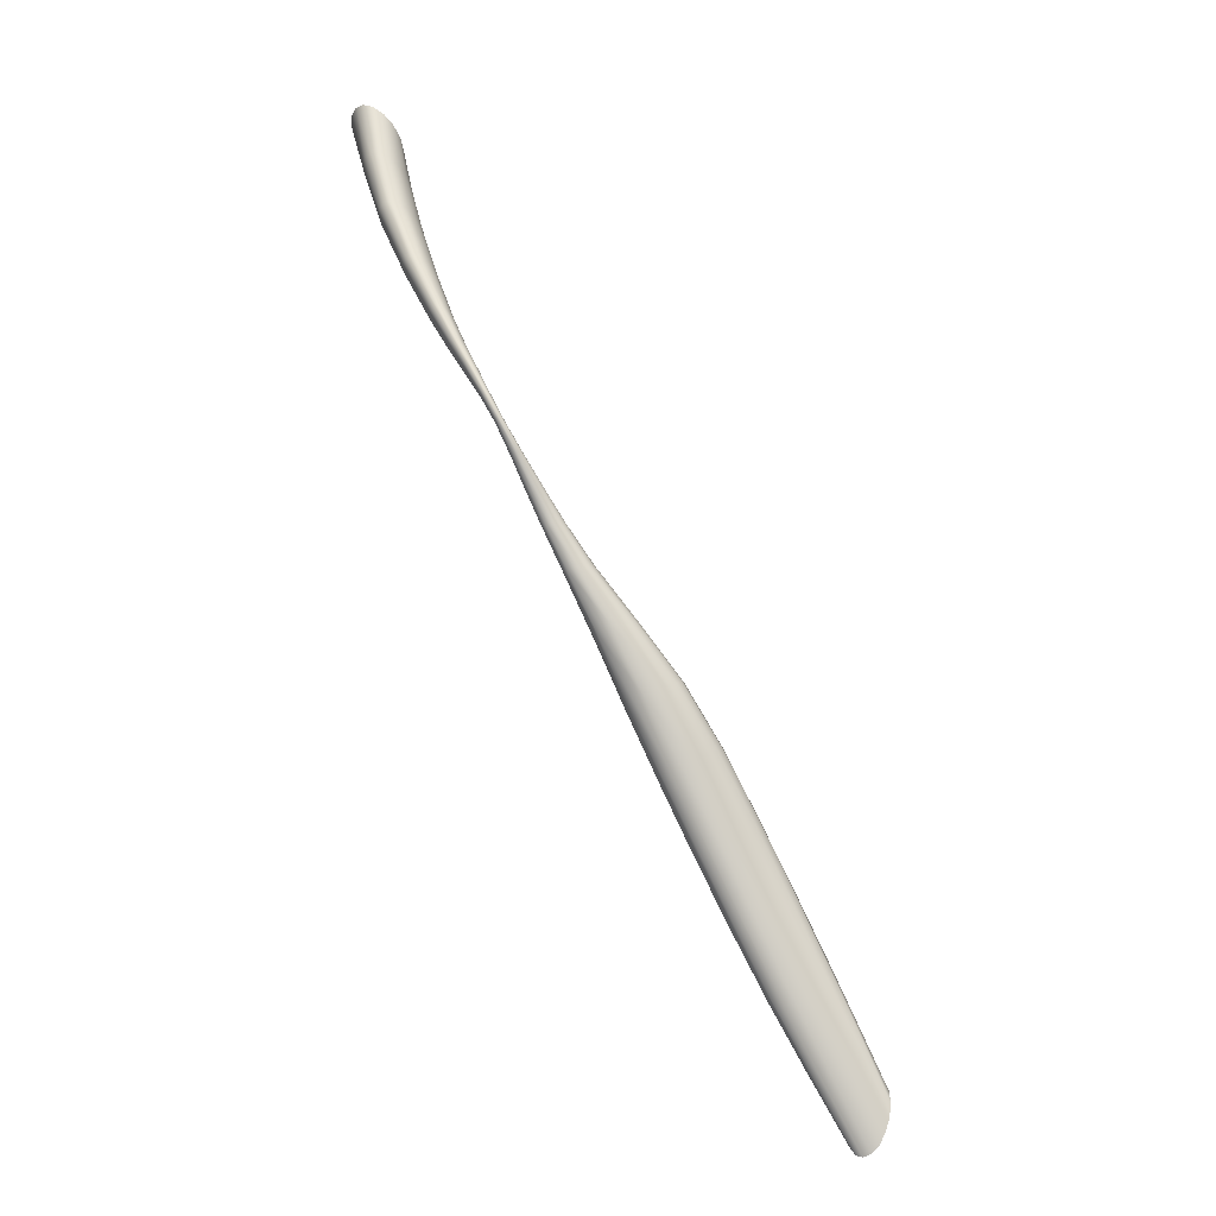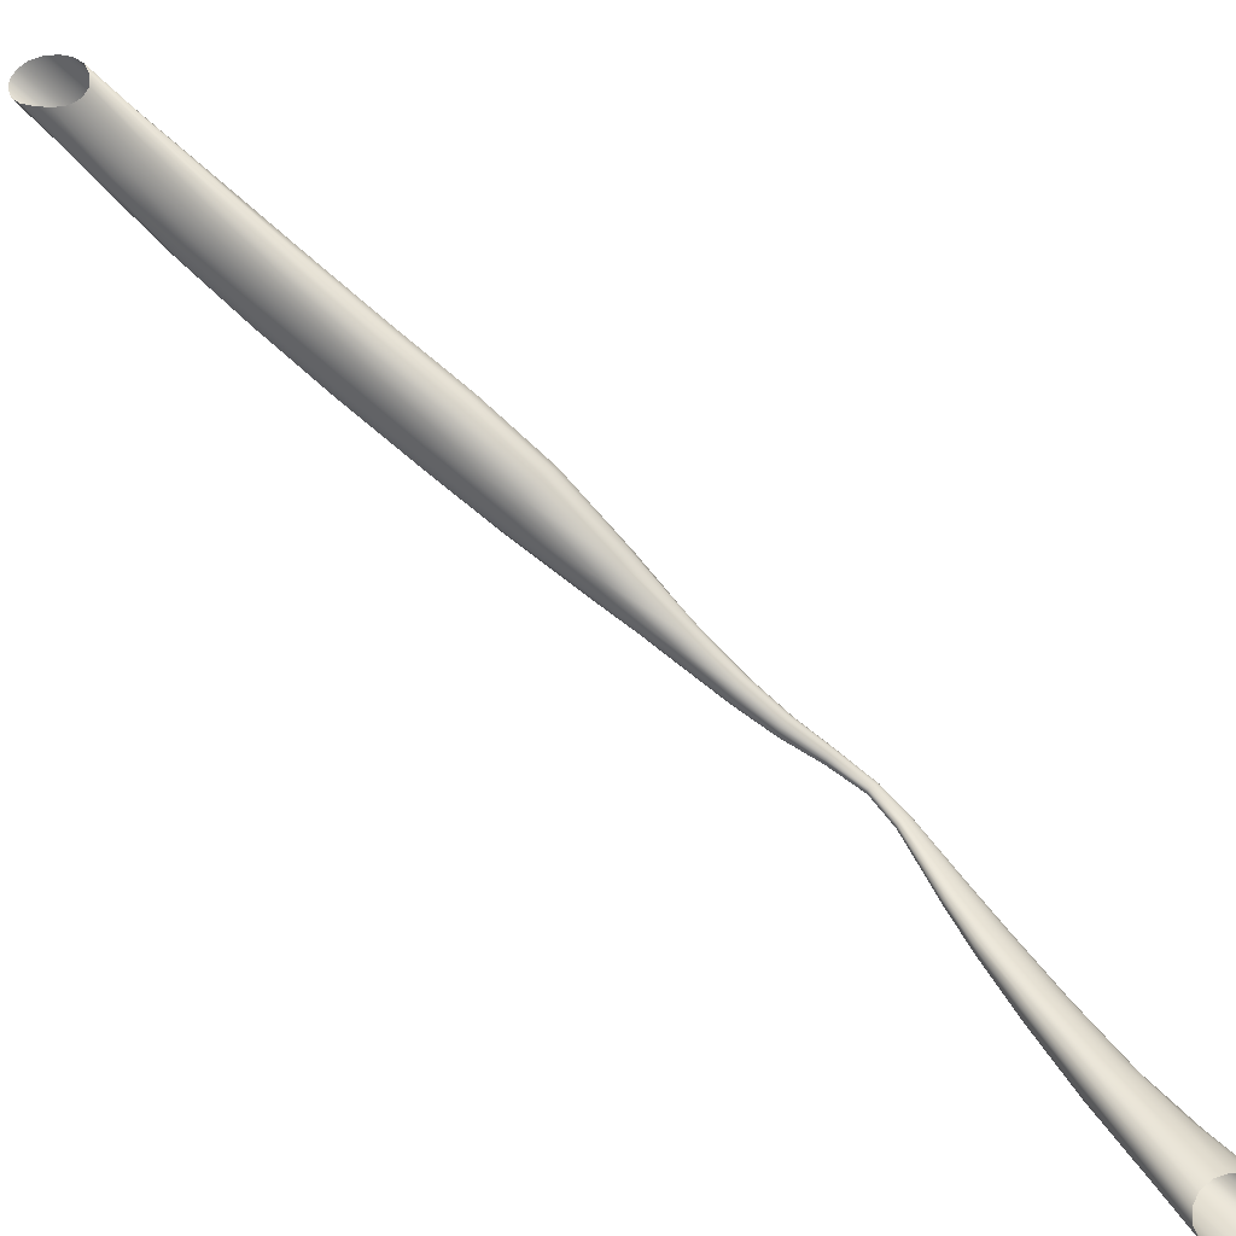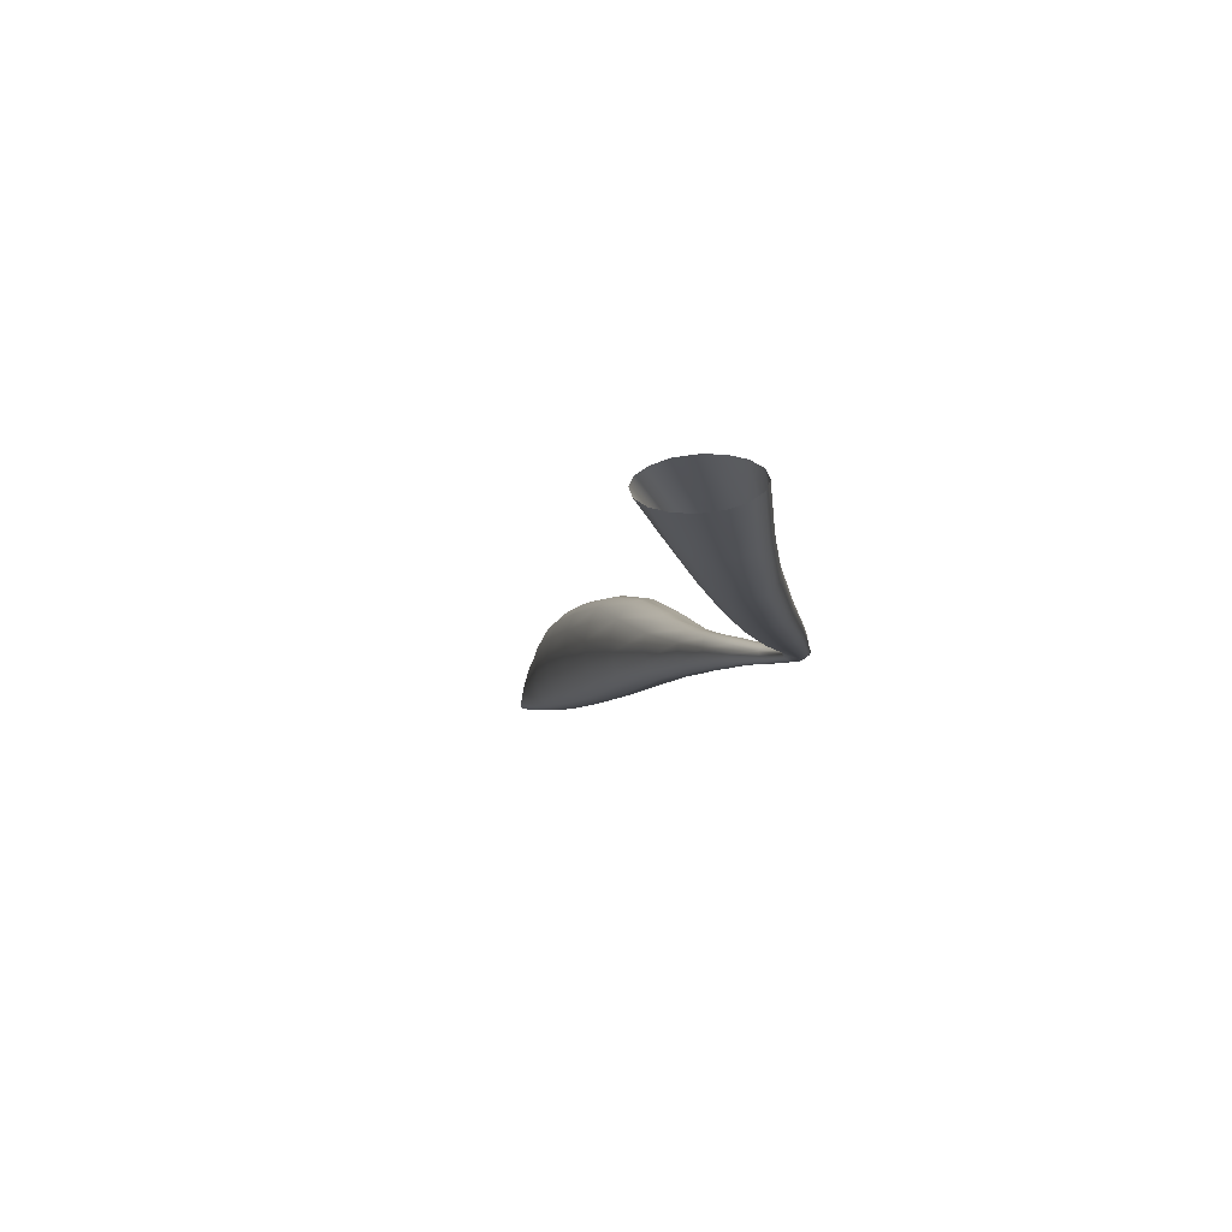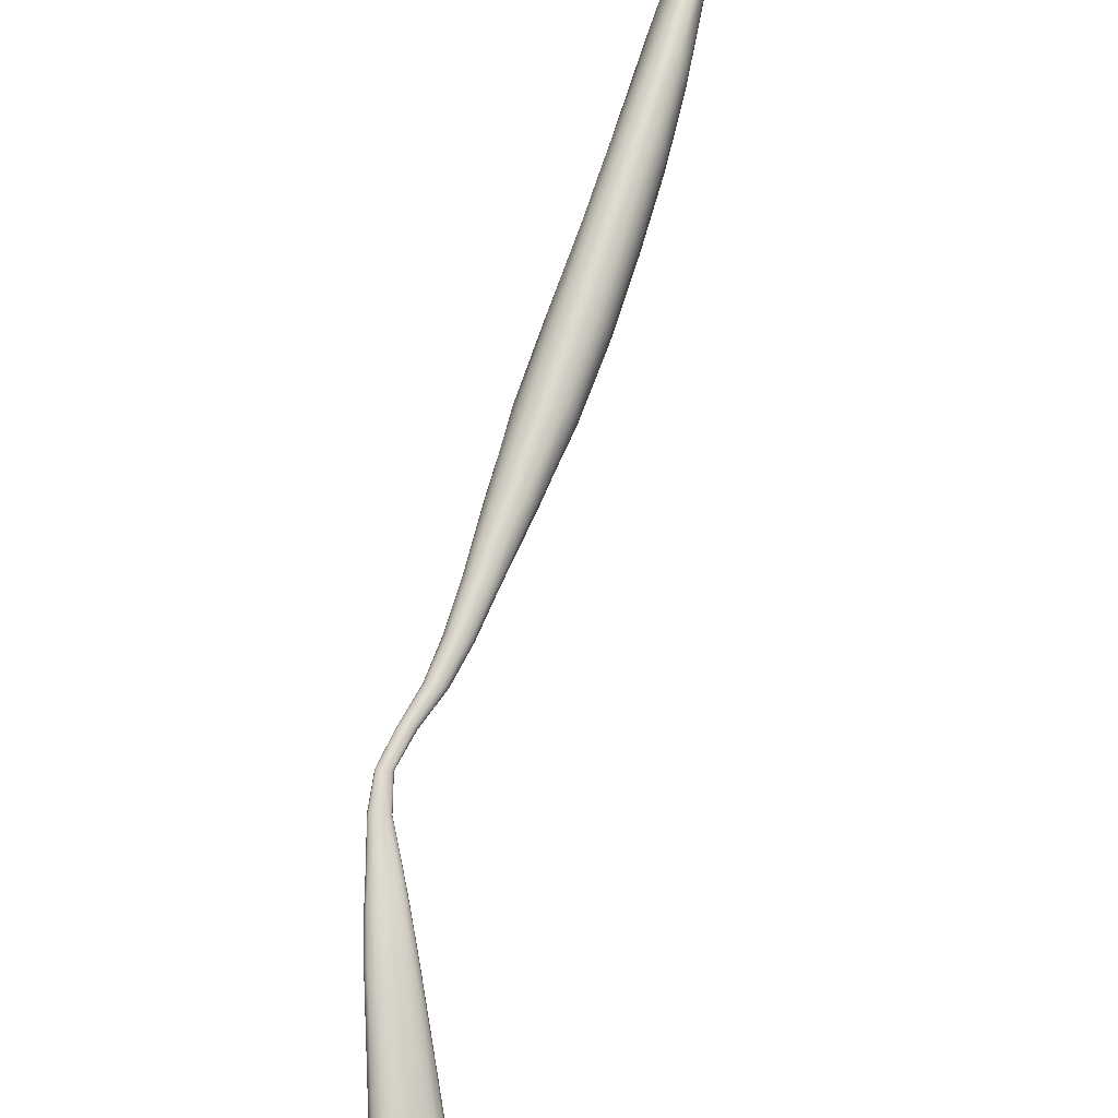
<metadata>
{"format":"obj","ext":"obj","renderer":"f3d","projection":"perspective","resolution":1024,"background":"white","views":[{"elev":-38.1,"azim":80.9,"up":"+Z"},{"elev":28.5,"azim":-33.5,"up":"+Y"},{"elev":-35.9,"azim":14.8,"up":"+Y"},{"elev":-77.1,"azim":-171.4,"up":"+Y"}]}
</metadata>
<code>
o Digastric_Muscle_Right
v -0.05002 18.12 1.065
v -0.03818 18.11 1.141
v -0.03325 18.09 1.147
v -0.04758 18.1 1.068
v -0.06054 18.13 0.9841
v -0.06115 18.14 0.9834
v -0.0516 18.09 1.07
v -0.06526 18.12 0.9839
v -0.03605 18.08 1.153
v -0.07295 18.14 1.058
v -0.06836 18.13 1.13
v -0.05068 18.12 1.135
v -0.05905 18.13 1.061
v -0.06742 18.15 0.9818
v -0.07813 18.16 0.9798
v -0.1074 18.16 1.053
v -0.1089 18.14 1.126
v -0.08885 18.14 1.127
v -0.08998 18.15 1.055
v -0.09208 18.17 0.9777
v -0.1069 18.18 0.9759
v -0.1329 18.15 1.054
v -0.1361 18.13 1.132
v -0.1254 18.14 1.128
v -0.1224 18.16 1.053
v -0.1203 18.18 0.9746
v -0.1303 18.17 0.9739
v -0.1343 18.12 1.059
v -0.134 18.1 1.144
v -0.1389 18.11 1.138
v -0.1369 18.14 1.056
v -0.135 18.16 0.9738
v -0.1341 18.15 0.9744
v -0.1109 18.1 1.066
v -0.1038 18.07 1.155
v -0.1215 18.08 1.15
v -0.125 18.11 1.063
v -0.1275 18.14 0.9755
v -0.1165 18.13 0.977
v -0.0767 18.08 1.07
v -0.06323 18.06 1.159
v -0.0833 18.06 1.158
v -0.09393 18.09 1.069
v -0.1025 18.12 0.979
v -0.08796 18.11 0.981
v -0.04676 18.06 1.157
v -0.06195 18.09 1.071
v -0.07497 18.11 0.9827
v -0.5188 18.84 -0.03753
v -0.5574 18.89 -0.1139
v -0.5509 18.89 -0.09617
v -0.517 18.85 -0.02052
v -0.4809 18.8 0.05862
v -0.4785 18.8 0.04275
v -0.5183 18.85 -0.005514
v -0.4864 18.8 0.07212
v -0.5475 18.89 -0.08011
v -0.5482 18.88 -0.06758
v -0.5228 18.84 0.005332
v -0.4942 18.8 0.08099
v -0.5297 18.83 0.01016
v -0.5032 18.78 0.08406
v -0.5526 18.87 -0.0612
v -0.5603 18.86 -0.0636
v -0.5383 18.82 0.007108
v -0.5122 18.77 0.08016
v -0.5468 18.8 -0.002669
v -0.5195 18.75 0.0708
v -0.57 18.85 -0.07416
v -0.5804 18.85 -0.09225
v -0.5537 18.79 -0.01801
v -0.5235 18.74 0.05751
v -0.5581 18.79 -0.03522
v -0.5239 18.73 0.04263
v -0.5897 18.84 -0.1124
v -0.5962 18.84 -0.129
v -0.5591 18.78 -0.05058
v -0.52 18.72 0.02848
v -0.5571 18.78 -0.06341
v -0.5135 18.72 0.01633
v -0.5992 18.85 -0.1422
v -0.5981 18.85 -0.1519
v -0.5526 18.79 -0.07303
v -0.5058 18.73 0.007451
v -0.5461 18.8 -0.07781
v -0.4976 18.74 0.003329
v -0.5933 18.86 -0.1564
v -0.5854 18.87 -0.1543
v -0.5384 18.81 -0.07614
v -0.4901 18.76 0.005453
v -0.5305 18.83 -0.06827
v -0.4839 18.77 0.0134
v -0.5759 18.88 -0.1458
v -0.5661 18.89 -0.1314
v -0.5237 18.84 -0.05443
v -0.4797 18.78 0.02676
v -0.1927 18.38 0.5401
v -0.2187 18.43 0.493
v -0.2209 18.43 0.4967
v -0.1936 18.39 0.5425
v -0.1682 18.36 0.5795
v -0.1678 18.35 0.5778
v -0.1967 18.4 0.5454
v -0.1704 18.36 0.5816
v -0.2256 18.44 0.5008
v -0.2322 18.44 0.5047
v -0.2015 18.4 0.5485
v -0.1742 18.37 0.584
v -0.2072 18.4 0.5513
v -0.1789 18.37 0.5861
v -0.2396 18.44 0.5077
v -0.2468 18.44 0.5094
v -0.213 18.4 0.5533
v -0.1837 18.37 0.5878
v -0.2181 18.4 0.5543
v -0.188 18.36 0.5887
v -0.2526 18.44 0.5095
v -0.2561 18.43 0.508
v -0.2215 18.39 0.5541
v -0.1911 18.36 0.5887
v -0.2229 18.39 0.5528
v -0.1925 18.36 0.5879
v -0.2569 18.42 0.5052
v -0.2547 18.41 0.5015
v -0.2219 18.38 0.5504
v -0.192 18.35 0.5862
v -0.2188 18.37 0.5475
v -0.1898 18.35 0.5841
v -0.25 18.41 0.4974
v -0.2434 18.4 0.4936
v -0.214 18.37 0.5444
v -0.1861 18.34 0.5818
v -0.2083 18.37 0.5416
v -0.1815 18.34 0.5796
v -0.236 18.4 0.4906
v -0.2289 18.41 0.4889
v -0.2026 18.37 0.5396
v -0.1767 18.34 0.5779
v -0.1976 18.37 0.5386
v -0.1724 18.34 0.577
v -0.223 18.41 0.4888
v -0.2195 18.42 0.4902
v -0.1941 18.38 0.5388
v -0.1693 18.35 0.577
v -0.2649 18.51 0.445
v -0.2569 18.5 0.439
v -0.2998 18.57 0.3736
v -0.3108 18.58 0.3813
v -0.252 18.49 0.4325
v -0.2922 18.57 0.3643
v -0.2851 18.51 0.452
v -0.2748 18.51 0.4496
v -0.3235 18.58 0.3861
v -0.336 18.57 0.3875
v -0.301 18.49 0.4493
v -0.2943 18.5 0.4519
v -0.3465 18.56 0.385
v -0.3536 18.55 0.3791
v -0.3034 18.47 0.4384
v -0.3041 18.48 0.4445
v -0.3561 18.53 0.3707
v -0.3536 18.52 0.361
v -0.2907 18.45 0.4258
v -0.2986 18.46 0.4318
v -0.3462 18.51 0.3516
v -0.3352 18.5 0.3437
v -0.2702 18.45 0.4189
v -0.2807 18.45 0.4213
v -0.3221 18.5 0.3389
v -0.3091 18.51 0.3376
v -0.254 18.47 0.4217
v -0.2609 18.46 0.4191
v -0.2984 18.52 0.3403
v -0.2914 18.54 0.3463
v -0.251 18.48 0.4264
v -0.2893 18.55 0.3547
v -0.07514 18.16 0.8903
v -0.08264 18.2 0.8083
v -0.07907 18.2 0.8083
v -0.07075 18.16 0.8908
v -0.07084 18.17 0.8911
v -0.07929 18.21 0.8088
v -0.08356 18.21 0.8098
v -0.07575 18.18 0.8912
v -0.0845 18.19 0.891
v -0.09098 18.22 0.8111
v -0.1007 18.23 0.8125
v -0.09611 18.2 0.8907
v -0.1086 18.2 0.8903
v -0.1111 18.23 0.8138
v -0.1205 18.23 0.8149
v -0.1201 18.2 0.89
v -0.1288 18.2 0.8897
v -0.1277 18.22 0.8155
v -0.1312 18.22 0.8155
v -0.1331 18.19 0.8893
v -0.1329 18.18 0.8888
v -0.1309 18.21 0.8149
v -0.1265 18.21 0.8138
v -0.1277 18.17 0.8885
v -0.1187 18.16 0.8883
v -0.119 18.2 0.8124
v -0.1093 18.19 0.811
v -0.1071 18.16 0.8885
v -0.09482 18.15 0.8889
v -0.09905 18.19 0.8097
v -0.08972 18.19 0.8087
v -0.08366 18.15 0.8896
v -0.4491 18.75 0.1558
v -0.4066 18.7 0.2385
v -0.396 18.69 0.2296
v -0.4405 18.75 0.1447
v -0.4347 18.74 0.1309
v -0.388 18.69 0.2178
v -0.4694 18.73 0.163
v -0.4294 18.68 0.2424
v -0.4183 18.69 0.2429
v -0.4592 18.74 0.1621
v -0.4842 18.7 0.1482
v -0.4437 18.65 0.227
v -0.4382 18.67 0.2366
v -0.4781 18.72 0.1579
v -0.4842 18.67 0.1218
v -0.4417 18.62 0.2018
v -0.4451 18.63 0.2148
v -0.4864 18.68 0.1356
v -0.4671 18.66 0.09796
v -0.4208 18.61 0.1803
v -0.4329 18.61 0.1896
v -0.4771 18.66 0.1087
v -0.4465 18.68 0.08955
v -0.3963 18.62 0.1759
v -0.4079 18.61 0.1755
v -0.4564 18.67 0.09123
v -0.4344 18.71 0.1033
v -0.3843 18.66 0.1923
v -0.3884 18.64 0.1821
v -0.4391 18.7 0.09394
v -0.3842 18.67 0.2048
v -0.4328 18.73 0.1163
v -0.0867 18.23 0.7572
v -0.08638 18.23 0.7566
v -0.09294 18.25 0.7192
v -0.09335 18.25 0.7198
v -0.08917 18.22 0.7566
v -0.09496 18.25 0.7192
v -0.09649 18.24 0.76
v -0.09033 18.24 0.7584
v -0.09634 18.26 0.7209
v -0.1013 18.26 0.7223
v -0.1129 18.25 0.7634
v -0.1044 18.25 0.7617
v -0.1075 18.26 0.7238
v -0.1141 18.27 0.7251
v -0.1262 18.24 0.7656
v -0.1205 18.25 0.7648
v -0.12 18.26 0.7262
v -0.1243 18.26 0.7268
v -0.1286 18.24 0.7651
v -0.129 18.24 0.7657
v -0.1263 18.26 0.7268
v -0.1259 18.26 0.7262
v -0.1188 18.23 0.7621
v -0.125 18.23 0.7638
v -0.1229 18.25 0.7251
v -0.118 18.25 0.7237
v -0.1024 18.22 0.7586
v -0.1108 18.22 0.7603
v -0.1117 18.25 0.7221
v -0.1052 18.24 0.7208
v -0.09487 18.22 0.7574
v -0.09931 18.25 0.7197
v -0.339 18.63 0.2941
v -0.3477 18.64 0.3048
v -0.3592 18.64 0.3131
v -0.3722 18.64 0.3174
v -0.3845 18.63 0.3174
v -0.3944 18.61 0.3128
v -0.4007 18.6 0.3045
v -0.4024 18.58 0.2936
v -0.399 18.57 0.2818
v -0.3901 18.56 0.2707
v -0.3777 18.55 0.262
v -0.3638 18.56 0.2575
v -0.3508 18.57 0.2576
v -0.3412 18.58 0.2628
v -0.3357 18.6 0.2716
v -0.335 18.61 0.2825
v -0.1392 18.33 0.6123
v -0.1124 18.3 0.6434
v -0.1116 18.3 0.6426
v -0.1378 18.33 0.611
v -0.1378 18.32 0.6101
v -0.1122 18.29 0.6423
v -0.1455 18.33 0.6155
v -0.1176 18.3 0.6456
v -0.1145 18.3 0.6444
v -0.1419 18.33 0.6139
v -0.1529 18.33 0.6176
v -0.1246 18.3 0.6475
v -0.1211 18.3 0.6466
v -0.1494 18.33 0.6167
v -0.1572 18.33 0.6175
v -0.1294 18.3 0.6481
v -0.1275 18.3 0.648
v -0.1557 18.33 0.6179
v -0.1558 18.32 0.6152
v -0.1293 18.3 0.647
v -0.13 18.3 0.6477
v -0.1572 18.32 0.6166
v -0.1496 18.32 0.6121
v -0.1242 18.29 0.6448
v -0.1272 18.29 0.6459
v -0.1531 18.32 0.6137
v -0.1421 18.32 0.61
v -0.1171 18.29 0.6428
v -0.1206 18.29 0.6437
v -0.1457 18.32 0.6108
v -0.1142 18.29 0.6423
v -0.1394 18.32 0.6097
v -0.1003 18.27 0.6799
v -0.09901 18.27 0.68
v -0.09952 18.28 0.6806
v -0.1019 18.28 0.6815
v -0.1056 18.28 0.6826
v -0.1101 18.28 0.6838
v -0.1148 18.28 0.6849
v -0.119 18.28 0.6857
v -0.1219 18.28 0.6861
v -0.1232 18.28 0.686
v -0.1227 18.27 0.6854
v -0.1204 18.27 0.6844
v -0.1167 18.27 0.6832
v -0.1121 18.27 0.682
v -0.1074 18.27 0.681
v -0.1033 18.27 0.6802
f 1 2 3 4
f 5 6 1 4
f 7 8 5 4
f 3 9 7 4
f 10 11 12 13
f 14 15 10 13
f 1 6 14 13
f 12 2 1 13
f 16 17 18 19
f 20 21 16 19
f 10 15 20 19
f 18 11 10 19
f 22 23 24 25
f 26 27 22 25
f 16 21 26 25
f 24 17 16 25
f 28 29 30 31
f 32 33 28 31
f 22 27 32 31
f 30 23 22 31
f 34 35 36 37
f 38 39 34 37
f 28 33 38 37
f 36 29 28 37
f 40 41 42 43
f 44 45 40 43
f 34 39 44 43
f 42 35 34 43
f 7 9 46 47
f 48 8 7 47
f 40 45 48 47
f 46 41 40 47
f 49 50 51 52
f 53 54 49 52
f 55 56 53 52
f 51 57 55 52
f 55 57 58 59
f 60 56 55 59
f 61 62 60 59
f 58 63 61 59
f 61 63 64 65
f 66 62 61 65
f 67 68 66 65
f 64 69 67 65
f 67 69 70 71
f 72 68 67 71
f 73 74 72 71
f 70 75 73 71
f 73 75 76 77
f 78 74 73 77
f 79 80 78 77
f 76 81 79 77
f 79 81 82 83
f 84 80 79 83
f 85 86 84 83
f 82 87 85 83
f 85 87 88 89
f 90 86 85 89
f 91 92 90 89
f 88 93 91 89
f 91 93 94 95
f 96 92 91 95
f 49 54 96 95
f 94 50 49 95
f 97 98 99 100
f 101 102 97 100
f 103 104 101 100
f 99 105 103 100
f 103 105 106 107
f 108 104 103 107
f 109 110 108 107
f 106 111 109 107
f 109 111 112 113
f 114 110 109 113
f 115 116 114 113
f 112 117 115 113
f 115 117 118 119
f 120 116 115 119
f 121 122 120 119
f 118 123 121 119
f 121 123 124 125
f 126 122 121 125
f 127 128 126 125
f 124 129 127 125
f 127 129 130 131
f 132 128 127 131
f 133 134 132 131
f 130 135 133 131
f 133 135 136 137
f 138 134 133 137
f 139 140 138 137
f 136 141 139 137
f 139 141 142 143
f 144 140 139 143
f 97 102 144 143
f 142 98 97 143
f 145 105 99 146
f 147 148 145 146
f 149 150 147 146
f 99 98 149 146
f 151 111 106 152
f 153 154 151 152
f 145 148 153 152
f 106 105 145 152
f 155 117 112 156
f 157 158 155 156
f 151 154 157 156
f 112 111 151 156
f 159 123 118 160
f 161 162 159 160
f 155 158 161 160
f 118 117 155 160
f 163 129 124 164
f 165 166 163 164
f 159 162 165 164
f 124 123 159 164
f 167 135 130 168
f 169 170 167 168
f 163 166 169 168
f 130 129 163 168
f 171 141 136 172
f 173 174 171 172
f 167 170 173 172
f 136 135 167 172
f 149 98 142 175
f 176 150 149 175
f 171 174 176 175
f 142 141 171 175
f 177 178 179 180
f 5 8 177 180
f 181 6 5 180
f 179 182 181 180
f 181 182 183 184
f 14 6 181 184
f 185 15 14 184
f 183 186 185 184
f 185 186 187 188
f 20 15 185 188
f 189 21 20 188
f 187 190 189 188
f 189 190 191 192
f 26 21 189 192
f 193 27 26 192
f 191 194 193 192
f 193 194 195 196
f 32 27 193 196
f 197 33 32 196
f 195 198 197 196
f 197 198 199 200
f 38 33 197 200
f 201 39 38 200
f 199 202 201 200
f 201 202 203 204
f 44 39 201 204
f 205 45 44 204
f 203 206 205 204
f 205 206 207 208
f 48 45 205 208
f 177 8 48 208
f 207 178 177 208
f 209 210 211 212
f 53 56 209 212
f 213 54 53 212
f 211 214 213 212
f 215 216 217 218
f 60 62 215 218
f 209 56 60 218
f 217 210 209 218
f 219 220 221 222
f 66 68 219 222
f 215 62 66 222
f 221 216 215 222
f 223 224 225 226
f 72 74 223 226
f 219 68 72 226
f 225 220 219 226
f 227 228 229 230
f 78 80 227 230
f 223 74 78 230
f 229 224 223 230
f 231 232 233 234
f 84 86 231 234
f 227 80 84 234
f 233 228 227 234
f 235 236 237 238
f 90 92 235 238
f 231 86 90 238
f 237 232 231 238
f 213 214 239 240
f 96 54 213 240
f 235 92 96 240
f 239 236 235 240
f 241 182 179 242
f 243 244 241 242
f 245 246 243 242
f 179 178 245 242
f 247 186 183 248
f 249 250 247 248
f 241 244 249 248
f 183 182 241 248
f 251 190 187 252
f 253 254 251 252
f 247 250 253 252
f 187 186 247 252
f 255 194 191 256
f 257 258 255 256
f 251 254 257 256
f 191 190 251 256
f 259 198 195 260
f 261 262 259 260
f 255 258 261 260
f 195 194 255 260
f 263 202 199 264
f 265 266 263 264
f 259 262 265 264
f 199 198 259 264
f 267 206 203 268
f 269 270 267 268
f 263 266 269 268
f 203 202 263 268
f 245 178 207 271
f 272 246 245 271
f 267 270 272 271
f 207 206 267 271
f 273 214 211 274
f 147 150 273 274
f 275 148 147 274
f 211 210 275 274
f 275 210 217 276
f 153 148 275 276
f 277 154 153 276
f 217 216 277 276
f 277 216 221 278
f 157 154 277 278
f 279 158 157 278
f 221 220 279 278
f 279 220 225 280
f 161 158 279 280
f 281 162 161 280
f 225 224 281 280
f 281 224 229 282
f 165 162 281 282
f 283 166 165 282
f 229 228 283 282
f 283 228 233 284
f 169 166 283 284
f 285 170 169 284
f 233 232 285 284
f 285 232 237 286
f 173 170 285 286
f 287 174 173 286
f 237 236 287 286
f 287 236 239 288
f 176 174 287 288
f 273 150 176 288
f 239 214 273 288
f 289 290 291 292
f 101 104 289 292
f 293 102 101 292
f 291 294 293 292
f 295 296 297 298
f 108 110 295 298
f 289 104 108 298
f 297 290 289 298
f 299 300 301 302
f 114 116 299 302
f 295 110 114 302
f 301 296 295 302
f 303 304 305 306
f 120 122 303 306
f 299 116 120 306
f 305 300 299 306
f 307 308 309 310
f 126 128 307 310
f 303 122 126 310
f 309 304 303 310
f 311 312 313 314
f 132 134 311 314
f 307 128 132 314
f 313 308 307 314
f 315 316 317 318
f 138 140 315 318
f 311 134 138 318
f 317 312 311 318
f 293 294 319 320
f 144 102 293 320
f 315 140 144 320
f 319 316 315 320
f 321 294 291 322
f 243 246 321 322
f 323 244 243 322
f 291 290 323 322
f 323 290 297 324
f 249 244 323 324
f 325 250 249 324
f 297 296 325 324
f 325 296 301 326
f 253 250 325 326
f 327 254 253 326
f 301 300 327 326
f 327 300 305 328
f 257 254 327 328
f 329 258 257 328
f 305 304 329 328
f 329 304 309 330
f 261 258 329 330
f 331 262 261 330
f 309 308 331 330
f 331 308 313 332
f 265 262 331 332
f 333 266 265 332
f 313 312 333 332
f 333 312 317 334
f 269 266 333 334
f 335 270 269 334
f 317 316 335 334
f 335 316 319 336
f 272 270 335 336
f 321 246 272 336
f 319 294 321 336

</code>
